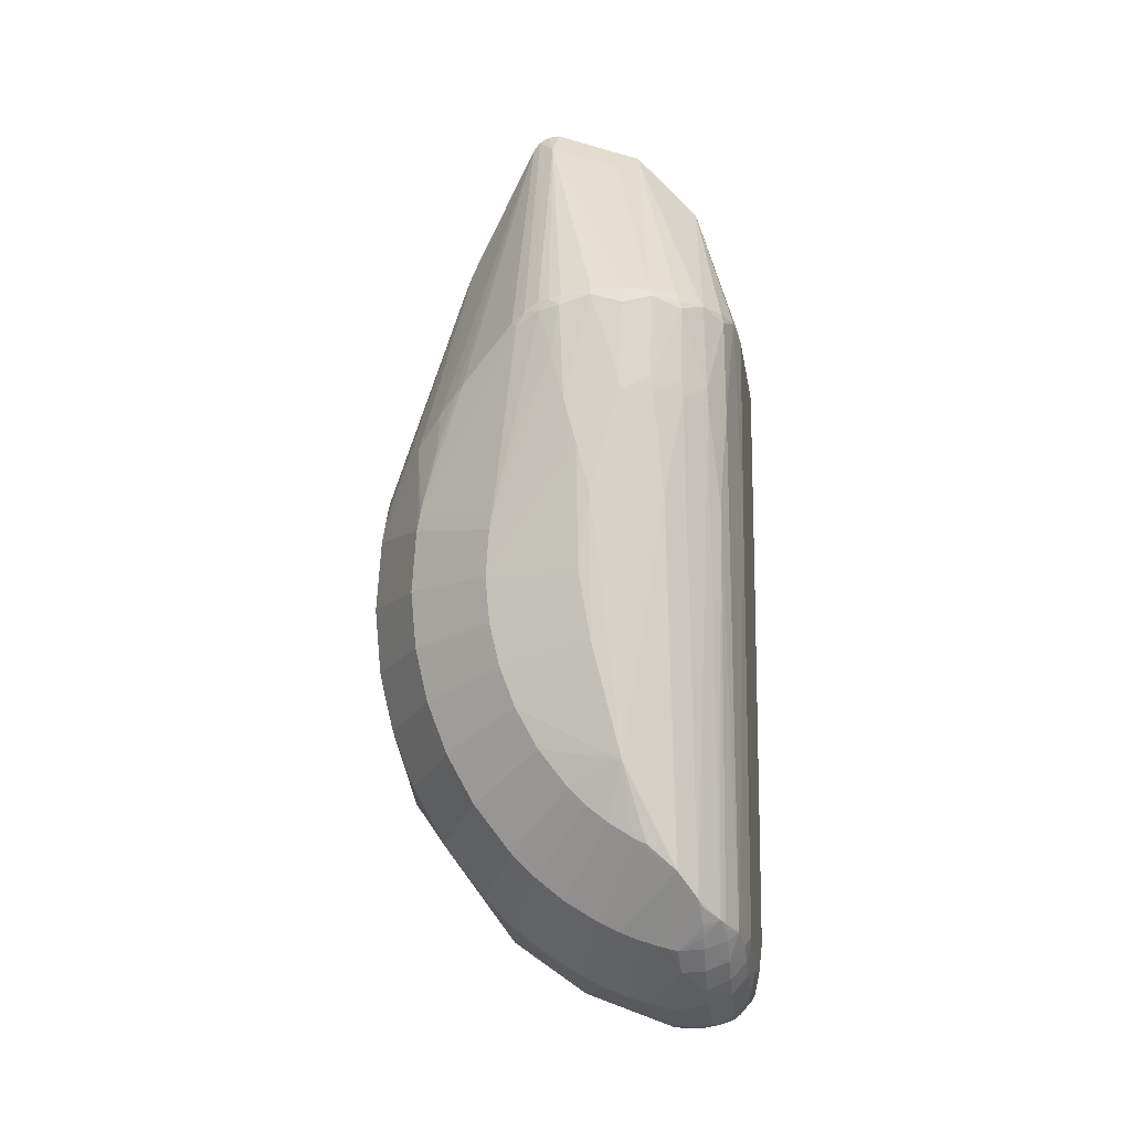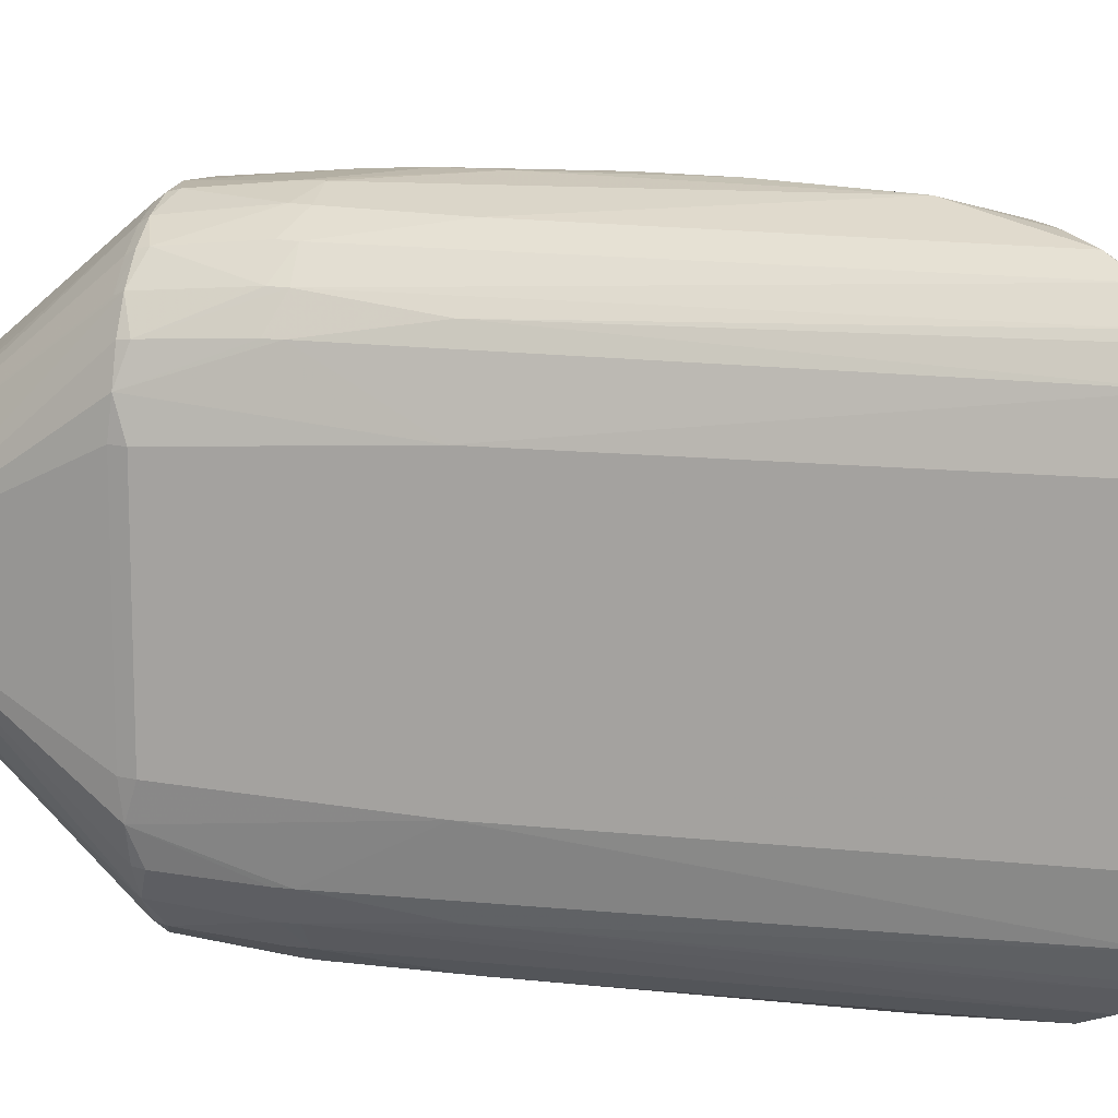
<metadata>
{"format":"obj","ext":"obj","renderer":"f3d","projection":"perspective","resolution":1024,"background":"white","views":[{"elev":-12.2,"azim":-172.1,"up":"+Y"},{"elev":13.4,"azim":-76.1,"up":"+Z"}]}
</metadata>
<code>
v -0.0006174 0.005968 -0.00175
v -0.003195 0.005078 -0.00175
v -0.0007202 0.006963 -0.00075
v -0.003908 0.005808 -0.00075
v -0.006179 0.00329 -0.00075
v 0.002927 0.000659 -0.0008233
v 0.002927 0.000659 0.0008233
v 0.002711 0.001286 -0.00075
v 0.002711 0.001286 0.00075
v 0.0002862 0.006397 -0.00075
v 0.0002862 0.006397 0.00075
v -0.006179 0.00329 0.00075
v -0.003908 0.005808 0.00075
v -0.0007202 0.006963 0.00075
v -0.0006174 0.005968 0.00175
v -0.003195 0.005078 0.00175
v -0.0003149 0.006921 -0.00075
v -0.0003149 0.006921 0.00075
v 4.02e-05 0.006722 -0.00075
v 4.02e-05 0.006722 0.00075
v -0.008 -0.003 0.003623
v -0.008 -0.009944 0.004
v -0.008 -0.009944 -0.004
v -0.008 -0.02487 -0.004
v -0.008 -0.026 -0.00142
v -0.008 -0.026 0.00142
v -0.008 -0.02487 0.004
v -0.008 -0.003 -0.003623
v -0.006 -0.028 0.00142
v -0.006 -0.028 -0.00142
v -0.0055 -0.028 0.0007798
v -0.0055 -0.028 -0.0007796
v -0.005295 -0.028 -0
v -0.003 -0.0151 0.009
v -0.002553 -0.01252 0.009
v -0.003 -0.009944 0.009
v -0.003 -0.009944 -0.009
v -0.002553 -0.01253 -0.009
v -0.003 -0.0151 -0.009
v -0.004852 -0.02795 -0
v -0.001667 -0.02677 -0
v -0.005081 -0.02795 0.0009724
v -0.003602 -0.02693 0.003313
v -0.004459 -0.0272 0.003313
v -0.00499 -0.02527 0.006364
v -0.005351 -0.02536 0.006364
v -0.005789 -0.02285 0.00815
v -0.005532 -0.0254 0.006364
v -0.005619 -0.02542 0.006364
v -0.005681 -0.02613 0.005594
v 0.001022 -0.02489 -0
v -0.0005649 -0.02535 0.003313
v -0.001972 -0.02621 0.003313
v -0.002768 -0.0266 0.003313
v -0.003576 -0.02476 0.006364
v -0.004274 -0.02504 0.006364
v 0.004847 -0.01967 -0
v 0.003166 -0.02142 0.003313
v 0.001614 -0.02342 0.003313
v 0.0006163 -0.02441 0.003313
v -0.0007179 -0.02291 0.006364
v -0.001723 -0.02371 0.006364
v -0.003486 -0.02122 0.008368
v -0.004336 -0.02174 0.008368
v -0.004031 -0.0192 0.008892
v -0.004808 -0.02197 0.008368
v 0.006224 -0.0152 -0
v 0.005108 -0.01722 0.003313
v 0.004305 -0.01934 0.003313
v 0.001485 -0.02032 0.006364
v 0.0001382 -0.02207 0.006364
v -0.002108 -0.02 0.008368
v -0.002749 -0.02063 0.008368
v 0.006068 -0.009112 0
v 0.005815 -0.01262 0.003313
v 0.005758 -0.01384 0.003313
v 0.005616 -0.01501 0.003313
v 0.003636 -0.01469 0.006364
v 0.00319 -0.01664 0.006364
v 0.0002693 -0.01576 0.008368
v -0.0002907 -0.01724 0.008368
v 0.005607 -0.01003 0.003313
v 0.005898 -0.008948 0.001514
v 0.00547 -0.00933 0.003313
v 0.005429 -0.009152 0.003313
v 0.003514 -0.009768 0.006364
v 0.003479 -0.009616 0.006364
v 0.000537 -0.01044 0.008368
v 0.0005111 -0.01032 0.008368
v 0.0004975 -0.01027 0.008368
v 0.0004841 -0.01021 0.008368
v 0.003443 -0.009468 0.006364
v -0.0001932 -0.003469 0.007904
v 0.003889 -0.007138 0.005172
v 0.005386 -0.008979 0.003313
v 0.005422 -0.008516 0.002912
v 0.005407 -0.009062 0.003313
v -0.001086 -0.002996 0.008269
v -0.00156 -0.004717 0.008594
v -0.002037 -0.006449 0.008821
v -0.002517 -0.008192 0.008955
v 0.0006231 -0.01422 0.008368
v 0.000721 -0.01341 0.008368
v 0.0007595 -0.01258 0.008368
v 0.003811 -0.01261 0.006364
v 0.003632 -0.01036 0.006364
v -0.005601 -0.02792 0.001825
v -0.005211 -0.02738 0.003313
v -0.005106 -0.02736 0.003313
v -0.004891 -0.02731 0.003313
v 0.003461 -0.00954 0.006364
v 0.003761 -0.01367 0.006364
v 0.002483 -0.01851 0.006364
v -0.00291 -0.02444 0.006364
v 0.0006242 -0.01088 0.008368
v -0.001074 -0.01866 0.008368
v -0.002517 -0.008192 -0.008955
v 0.0004904 -0.01024 -0.008368
v 0.0005043 -0.0103 -0.008368
v 0.0005557 -0.01052 -0.008368
v 0.003539 -0.009884 -0.006364
v 0.003652 -0.01048 -0.006364
v 0.00563 -0.01016 -0.003313
v 0.005813 -0.01275 -0.003313
v -4.756e-05 -0.008103 -0.008368
v -0.002037 -0.006449 -0.008821
v -0.00156 -0.004717 -0.008594
v -0.001086 -0.002996 -0.008269
v -0.0001932 -0.003469 -0.007904
v 0.002911 -0.007358 -0.006364
v 0.003872 -0.007123 -0.005189
v 0.003451 -0.009501 -0.006364
v 0.005396 -0.009017 -0.003313
v 0.005418 -0.009107 -0.003313
v 0.005895 -0.008945 -0.001527
v 0.005499 -0.009465 -0.003313
v 0.005415 -0.00851 -0.002927
v 0.00508 -0.01731 -0.003313
v 0.005601 -0.0151 -0.003313
v 0.003809 -0.01272 -0.006364
v 0.0006391 -0.01097 -0.008368
v 0.003137 -0.02146 -0.003313
v 0.004274 -0.01941 -0.003313
v 0.003166 -0.01672 -0.006364
v 0.003623 -0.01478 -0.006364
v 0.0006128 -0.01428 -0.008368
v 0.0007585 -0.01267 -0.008368
v -0.000573 -0.02535 -0.003313
v 0.0006019 -0.02442 -0.003313
v 0.001593 -0.02344 -0.003313
v 0.0001204 -0.02208 -0.006364
v 0.00146 -0.02036 -0.006364
v -0.001093 -0.01869 -0.008368
v -0.0003122 -0.01728 -0.008368
v 0.0002502 -0.01582 -0.008368
v -0.00491 -0.02795 -0.0004965
v -0.003585 -0.02692 -0.003313
v -0.002748 -0.02659 -0.003313
v -0.00356 -0.02476 -0.006364
v -0.002902 -0.02444 -0.006364
v -0.004331 -0.02174 -0.008368
v -0.003491 -0.02122 -0.008368
v -0.004035 -0.01921 -0.008892
v -0.002758 -0.02064 -0.008368
v -0.002121 -0.02002 -0.008368
v -0.0007302 -0.02292 -0.006364
v -0.005079 -0.02795 -0.000969
v -0.004447 -0.0272 -0.003313
v -0.00426 -0.02504 -0.006364
v -0.00498 -0.02527 -0.006364
v -0.005789 -0.02285 -0.00815
v -0.005343 -0.02536 -0.006364
v -0.005525 -0.0254 -0.006364
v -0.00568 -0.02614 -0.00559
v -0.005626 -0.02542 -0.006364
v -0.00531 -0.02793 -0.001414
v -0.005098 -0.02736 -0.003313
v -0.004881 -0.02731 -0.003313
v -0.005217 -0.02738 -0.003313
v -0.005601 -0.02792 -0.001825
v -0.004796 -0.02197 -0.008368
v 0.00347 -0.009578 -0.006364
v 0.002456 -0.01857 -0.006364
v -0.00173 -0.02372 -0.006364
v -0.001963 -0.02621 -0.003313
v -0.0055 -0.009944 -0.00833
v -0.00644 -0.02376 -0.007629
v -0.00733 -0.009944 -0.0065
v -0.007121 -0.02441 -0.006832
v -0.007285 -0.02453 -0.006577
v -0.007684 -0.02478 -0.00575
v -0.007562 -0.006336 -0.005951
v -0.007549 -0.005813 -0.005951
v -0.007501 -0.002952 -0.005807
v -0.00694 -0.005752 -0.006951
v -0.006106 -0.002916 -0.007556
v -0.006088 -0.005699 -0.007804
v -0.005056 -0.005661 -0.008428
v -0.005147 -0.006204 -0.008417
v -0.004057 -0.006184 -0.008788
v -0.003938 -0.005639 -0.008781
v -0.001839 -0.002897 -0.008504
v -0.004084 -0.002897 -0.008522
v -0.006148 -0.006238 -0.007787
v -0.006973 -0.006283 -0.006939
v -0.007684 -0.02478 0.00575
v -0.00733 -0.009944 0.0065
v -0.007285 -0.02453 0.006577
v -0.007121 -0.02441 0.006832
v -0.00644 -0.02376 0.007629
v -0.0055 -0.009944 0.00833
v -0.004057 -0.006184 0.008788
v -0.005147 -0.006204 0.008417
v -0.003938 -0.005639 0.008781
v -0.005056 -0.005661 0.008428
v -0.00408 -0.002897 0.008523
v -0.0061 -0.002916 0.007561
v -0.001839 -0.002897 0.008504
v -0.0075 -0.002952 0.00581
v -0.00694 -0.005752 0.006951
v -0.006088 -0.005699 0.007804
v -0.006148 -0.006238 0.007787
v -0.007549 -0.005813 0.005951
v -0.007562 -0.006336 0.005951
v -0.006973 -0.006283 0.006939
v -0.007 -0.02773 -0.00142
v -0.007 -0.02773 0.00142
v -0.007732 -0.027 -0.00142
v -0.007732 -0.027 0.00142
v -0.006458 -0.02722 -0.003819
v -0.006479 -0.0279 -0.001821
v -0.007277 -0.02686 -0.003643
v -0.007265 -0.02752 -0.00174
v -0.007807 -0.02684 -0.001597
v -0.007829 -0.0262 -0.003327
v -0.007833 -0.0252 -0.004875
v -0.007831 -0.02575 -0.004133
v -0.007316 -0.02471 -0.006395
v -0.007309 -0.02508 -0.006061
v -0.007297 -0.02576 -0.005332
v -0.006498 -0.02609 -0.005594
v -0.006476 -0.02671 -0.004743
v -0.006542 -0.02478 -0.006882
v -0.006535 -0.02498 -0.006713
v -0.006522 -0.02537 -0.006361
v -0.006555 -0.024 -0.007445
v -0.006545 -0.02457 -0.007045
v -0.007286 -0.02636 -0.004523
v -0.005865 -0.02799 -0.001556
v -0.005732 -0.02796 -0.001692
v -0.005441 -0.02798 -0.001154
v -0.005296 -0.02799 -0.000892
v -0.005245 -0.02799 -0.0007888
v -0.005201 -0.02799 -0.0006823
v -0.004998 -0.02798 -0
v -0.00513 -0.02799 -0.0004603
v -0.005146 -0.02799 -0
v -0.005732 -0.02796 0.001692
v -0.005296 -0.02799 0.000892
v -0.005246 -0.02799 0.0007887
v -0.005201 -0.02799 0.0006828
v -0.005131 -0.02799 0.0004627
v -0.005865 -0.02799 0.001556
v -0.007265 -0.02752 0.00174
v -0.007807 -0.02684 0.001597
v -0.006479 -0.0279 0.001821
v -0.006545 -0.02457 0.007045
v -0.006542 -0.02478 0.006882
v -0.006535 -0.02498 0.006713
v -0.006522 -0.02537 0.006361
v -0.007309 -0.02508 0.006061
v -0.007297 -0.02576 0.005332
v -0.007833 -0.0252 0.004875
v -0.007831 -0.02575 0.004133
v -0.007829 -0.0262 0.003327
v -0.007286 -0.02636 0.004523
v -0.007277 -0.02686 0.003643
v -0.006476 -0.02671 0.004743
v -0.006458 -0.02722 0.003819
v -0.006555 -0.024 0.007445
v -0.007316 -0.02471 0.006395
v -0.006498 -0.02609 0.005594
v -0.007866 -0.0025 -0.003623
v -0.007866 -0.0025 0.003623
v -0.007799 -0.002614 -0.004723
v -0.007427 -0.002598 -0.005769
v -0.006835 -0.002583 -0.006703
v -0.006658 -0.002269 -0.006562
v -0.005909 -0.002264 -0.007304
v -0.005011 -0.00226 -0.007862
v -0.00605 -0.002572 -0.007481
v -0.002967 -0.002257 -0.008315
v -0.004015 -0.002257 -0.008204
v -0.004064 -0.002558 -0.008426
v -0.005109 -0.002563 -0.008067
v -0.001877 -0.002442 -0.008344
v -0.002965 -0.002557 -0.008543
v -0.007798 -0.002614 0.00473
v -0.006832 -0.002583 0.006706
v -0.007426 -0.002597 0.005772
v -0.005106 -0.002563 0.008069
v -0.006044 -0.002572 0.007486
v -0.006655 -0.002269 0.006565
v -0.002958 -0.002557 0.008543
v -0.00406 -0.002558 0.008427
v -0.005008 -0.00226 0.007863
v -0.005903 -0.002264 0.007308
v -0.001877 -0.002442 0.008344
v -0.00296 -0.002257 0.008315
v -0.004011 -0.002257 0.008205
v -0.001443 -0.002596 -0.008297
v -0.001025 -0.002588 -0.00809
v -0.00145 -0.002595 0.0083
v -0.001025 -0.002588 0.00809
v -0.0004934 -0.002933 -0.00794
v -1.512e-05 -0.003208 -0.007693
v -1.512e-05 -0.003208 0.007693
v -0.0004887 -0.002936 0.007938
v 0.00196 -0.005155 -0.006691
v 0.002282 -0.005457 -0.006471
v 0.004652 -0.007679 -0.004141
v 0.003824 -0.006902 -0.005147
v 0.002915 -0.006049 -0.00599
v 0.005351 -0.008334 -0.002948
v 0.005023 -0.008027 -0.003567
v 0.005744 -0.008704 -0.001921
v 0.005628 -0.008594 -0.002278
v 0.005844 -0.0088 -0.001552
v 0.001959 -0.005155 0.006691
v 0.004649 -0.007675 0.004146
v 0.004109 -0.007169 0.004833
v 0.003822 -0.0069 0.005148
v 0.005628 -0.008595 0.002277
v 0.00535 -0.008333 0.00295
v 0.005018 -0.008022 0.003575
v 0.005844 -0.0088 0.001551
v 0.005744 -0.008704 0.001921
v 0.002913 -0.006048 0.005991
f 227 266 264
f 67 124 74
f 4 287 5
f 3 2 4
f 34 102 35
f 317 93 329
f 298 21 22
f 300 12 298
f 290 4 2
f 72 116 65
f 34 65 81
f 65 116 81
f 275 26 265
f 263 266 29
f 206 22 27
f 26 275 27
f 83 74 7
f 11 317 329
f 6 7 74
f 297 126 117
f 117 126 141
f 139 124 67
f 101 35 104
f 224 22 206
f 224 298 22
f 206 207 224
f 5 285 283
f 283 285 28
f 5 287 286
f 286 285 5
f 293 290 2
f 4 290 289
f 21 298 284
f 284 298 12
f 161 163 162
f 191 24 23
f 28 285 23
f 186 171 187
f 187 204 186
f 186 163 171
f 71 72 73
f 73 65 63
f 73 72 65
f 43 41 54
f 211 47 65
f 65 212 211
f 210 47 211
f 206 27 273
f 93 88 86
f 337 82 83
f 9 11 338
f 338 11 329
f 124 122 123
f 135 6 74
f 135 74 124
f 124 123 135
f 163 186 200
f 145 139 138
f 143 183 138
f 138 139 67
f 143 142 152
f 152 183 143
f 142 151 152
f 146 39 38
f 140 122 124
f 124 139 140
f 140 139 145
f 141 122 140
f 225 210 222
f 222 220 225
f 221 220 222
f 210 211 222
f 36 65 34
f 36 212 65
f 34 35 36
f 36 35 101
f 93 317 318
f 317 11 20
f 20 318 317
f 101 104 115
f 115 104 105
f 103 35 102
f 103 104 35
f 67 76 77
f 77 68 67
f 41 148 51
f 263 29 31
f 53 55 54
f 54 41 53
f 71 59 58
f 59 51 58
f 300 298 219
f 225 220 219
f 191 23 192
f 192 23 285
f 297 293 292
f 292 296 297
f 203 200 198
f 197 196 198
f 287 4 288
f 4 289 288
f 291 196 287
f 287 288 291
f 291 288 289
f 171 163 181
f 181 161 171
f 163 161 181
f 187 171 172
f 184 162 166
f 184 161 162
f 171 161 160
f 161 184 160
f 160 184 148
f 246 189 187
f 232 233 228
f 25 24 235
f 24 237 235
f 236 24 191
f 236 237 24
f 231 233 232
f 232 230 231
f 231 226 233
f 63 62 61
f 61 73 63
f 71 73 61
f 61 59 71
f 102 79 78
f 78 103 102
f 78 79 68
f 68 77 78
f 80 79 102
f 81 79 80
f 80 102 34
f 34 81 80
f 113 81 116
f 113 79 81
f 68 79 113
f 42 40 41
f 41 43 42
f 56 43 54
f 54 55 56
f 56 47 45
f 56 55 47
f 63 65 64
f 64 62 63
f 215 221 213
f 213 212 215
f 213 211 212
f 221 222 213
f 213 222 211
f 264 266 277
f 266 279 277
f 277 275 265
f 277 279 278
f 107 43 44
f 107 42 43
f 208 207 206
f 49 270 50
f 44 43 50
f 50 56 45
f 43 56 50
f 46 47 210
f 45 47 46
f 46 50 45
f 83 82 75
f 75 76 67
f 105 76 75
f 67 74 75
f 75 74 83
f 83 7 336
f 336 337 83
f 7 337 336
f 333 337 7
f 82 337 333
f 92 338 329
f 82 330 94
f 316 319 129
f 10 8 323
f 10 316 19
f 319 316 10
f 323 8 322
f 327 135 123
f 123 136 327
f 37 39 163
f 163 200 37
f 37 117 38
f 38 39 37
f 128 127 202
f 297 296 202
f 202 126 297
f 202 127 126
f 118 128 129
f 129 119 118
f 118 119 127
f 120 119 129
f 120 122 141
f 141 126 120
f 126 127 120
f 127 119 120
f 323 130 320
f 130 319 320
f 320 10 323
f 319 10 320
f 145 138 144
f 144 138 183
f 144 146 145
f 183 152 153
f 147 146 38
f 38 117 147
f 147 117 141
f 141 140 147
f 145 146 147
f 147 140 145
f 318 20 314
f 93 318 98
f 98 314 313
f 318 314 98
f 88 99 100
f 100 115 88
f 101 115 100
f 106 86 88
f 88 115 106
f 106 115 105
f 105 75 106
f 106 75 82
f 106 94 86
f 82 94 106
f 142 51 150
f 150 151 142
f 166 151 150
f 41 40 156
f 55 53 114
f 62 64 114
f 47 55 114
f 114 64 47
f 41 51 52
f 52 53 41
f 62 114 52
f 52 114 53
f 57 51 142
f 57 58 51
f 57 142 143
f 57 138 67
f 143 138 57
f 67 68 57
f 298 224 223
f 223 219 298
f 225 219 223
f 223 207 225
f 223 224 207
f 285 286 194
f 194 286 287
f 191 192 188
f 295 289 290
f 295 291 289
f 196 291 295
f 198 196 295
f 295 203 198
f 201 203 297
f 200 203 201
f 297 117 201
f 117 37 201
f 201 37 200
f 199 186 204
f 204 197 199
f 199 197 198
f 198 200 199
f 199 200 186
f 171 169 170
f 170 172 171
f 170 169 174
f 174 172 170
f 174 169 157
f 169 158 157
f 157 158 41
f 159 169 171
f 171 160 159
f 159 158 169
f 185 160 148
f 185 148 41
f 41 158 185
f 158 159 185
f 185 159 160
f 245 189 244
f 245 239 189
f 244 175 245
f 174 241 245
f 245 175 174
f 238 239 191
f 189 239 238
f 264 277 229
f 229 277 265
f 25 235 234
f 232 228 234
f 234 235 232
f 242 241 174
f 242 230 232
f 248 242 232
f 241 242 248
f 232 235 248
f 248 235 237
f 103 78 112
f 105 104 112
f 104 103 112
f 112 76 105
f 112 77 76
f 112 78 77
f 70 113 116
f 70 72 71
f 116 72 70
f 71 58 70
f 68 113 69
f 69 57 68
f 58 57 69
f 69 70 58
f 113 70 69
f 263 31 259
f 65 47 66
f 66 64 65
f 47 64 66
f 276 277 278
f 275 277 276
f 258 279 266
f 258 107 279
f 258 266 263
f 42 107 258
f 263 259 258
f 258 259 42
f 206 271 281
f 281 208 206
f 271 270 209
f 209 281 271
f 208 281 209
f 209 280 210
f 207 208 209
f 225 207 209
f 209 210 225
f 279 107 108
f 278 279 108
f 108 50 278
f 210 49 48
f 48 46 210
f 49 50 48
f 50 46 48
f 338 94 332
f 9 338 332
f 86 94 87
f 329 93 87
f 93 86 87
f 338 92 111
f 111 94 338
f 111 87 94
f 111 92 329
f 329 87 111
f 312 19 315
f 19 316 315
f 315 316 129
f 129 128 315
f 315 128 312
f 321 8 6
f 321 322 8
f 6 325 321
f 321 325 133
f 321 136 123
f 129 319 182
f 324 325 6
f 6 327 324
f 326 327 6
f 135 327 326
f 17 19 1
f 1 19 312
f 296 292 1
f 3 17 1
f 1 292 293
f 1 2 3
f 1 293 2
f 312 128 311
f 128 202 311
f 311 202 296
f 311 1 312
f 296 1 311
f 125 127 128
f 128 118 125
f 125 118 127
f 183 153 154
f 154 144 183
f 163 39 154
f 154 153 163
f 166 162 164
f 164 151 166
f 162 163 164
f 165 152 151
f 165 153 152
f 151 164 165
f 163 153 165
f 165 164 163
f 16 14 13
f 214 36 101
f 212 36 214
f 91 98 99
f 218 100 99
f 313 308 218
f 218 98 313
f 99 98 218
f 149 51 148
f 149 150 51
f 166 150 149
f 149 184 166
f 148 184 149
f 30 231 249
f 30 249 32
f 254 32 253
f 60 51 59
f 60 52 51
f 59 61 60
f 60 61 62
f 62 52 60
f 193 192 285
f 285 194 193
f 193 188 192
f 191 188 190
f 190 188 189
f 190 238 191
f 189 238 190
f 187 189 205
f 189 188 205
f 205 204 187
f 188 193 205
f 205 193 194
f 290 293 294
f 294 295 290
f 203 295 294
f 294 293 297
f 297 203 294
f 187 175 247
f 247 246 187
f 189 246 247
f 187 172 173
f 173 175 187
f 173 172 174
f 174 175 173
f 41 156 167
f 167 157 41
f 176 157 167
f 167 254 253
f 156 254 167
f 241 248 240
f 239 245 240
f 240 245 241
f 191 239 240
f 240 236 191
f 237 236 240
f 240 248 237
f 272 270 271
f 272 271 206
f 206 273 272
f 275 276 274
f 274 27 275
f 274 273 27
f 274 272 273
f 276 272 274
f 269 209 270
f 268 209 269
f 269 270 49
f 49 268 269
f 280 209 267
f 267 209 268
f 210 280 267
f 267 49 210
f 267 268 49
f 44 50 110
f 110 107 44
f 84 330 82
f 82 333 84
f 7 330 335
f 9 332 331
f 331 7 9
f 331 330 7
f 331 94 330
f 331 332 94
f 134 321 133
f 136 321 134
f 322 321 131
f 131 123 122
f 131 321 123
f 323 322 131
f 132 130 323
f 323 131 132
f 132 131 182
f 132 319 130
f 132 182 319
f 6 135 328
f 328 326 6
f 135 326 328
f 146 144 155
f 144 154 155
f 39 146 155
f 155 154 39
f 14 16 15
f 15 16 310
f 15 310 309
f 18 14 15
f 309 308 15
f 15 308 313
f 15 20 18
f 313 314 15
f 15 314 20
f 306 16 13
f 310 16 306
f 13 12 299
f 299 12 300
f 300 219 299
f 299 219 220
f 309 310 304
f 304 308 309
f 304 218 308
f 100 218 304
f 101 100 304
f 304 214 101
f 89 99 88
f 89 88 93
f 176 167 251
f 250 231 230
f 250 249 231
f 176 251 250
f 250 251 249
f 204 205 195
f 195 197 204
f 196 197 195
f 287 196 195
f 195 194 287
f 195 205 194
f 243 175 244
f 243 247 175
f 244 189 243
f 189 247 243
f 270 272 282
f 278 50 282
f 282 50 270
f 282 276 278
f 282 272 276
f 50 108 109
f 109 110 50
f 109 108 107
f 107 110 109
f 330 84 85
f 7 335 334
f 137 324 327
f 137 327 136
f 136 134 137
f 137 134 133
f 133 325 137
f 325 324 137
f 121 131 122
f 182 131 121
f 122 120 121
f 121 120 129
f 129 182 121
f 307 306 13
f 301 307 302
f 306 307 301
f 302 299 217
f 217 301 302
f 217 220 221
f 217 299 220
f 217 221 215
f 215 301 217
f 90 91 99
f 99 89 90
f 90 89 93
f 93 98 90
f 98 91 90
f 252 167 253
f 252 251 167
f 253 32 252
f 252 32 249
f 249 251 252
f 179 242 174
f 230 242 179
f 31 257 262
f 40 42 262
f 33 257 31
f 32 257 33
f 32 254 256
f 256 257 32
f 256 254 156
f 330 85 97
f 97 335 330
f 95 335 97
f 96 333 7
f 7 334 96
f 96 84 333
f 96 85 84
f 96 97 85
f 95 97 96
f 96 335 95
f 96 334 335
f 303 299 302
f 302 307 303
f 13 299 303
f 303 307 13
f 216 301 215
f 215 212 216
f 212 214 216
f 214 304 216
f 180 250 230
f 230 179 180
f 176 250 180
f 174 157 168
f 168 157 176
f 176 180 168
f 31 262 261
f 261 262 42
f 40 262 255
f 255 262 257
f 257 256 255
f 255 156 40
f 255 256 156
f 301 216 305
f 310 306 305
f 306 301 305
f 305 304 310
f 305 216 304
f 174 168 178
f 178 168 180
f 260 259 31
f 31 261 260
f 42 259 260
f 260 261 42
f 177 179 174
f 174 178 177
f 177 180 179
f 177 178 180
f 5 12 4
f 4 12 13
f 14 4 13
f 3 4 14
f 14 17 3
f 18 17 14
f 284 12 5
f 5 283 284
f 28 21 284
f 284 283 28
f 25 26 23
f 23 21 28
f 22 21 23
f 23 24 25
f 23 27 22
f 26 27 23
f 7 6 8
f 9 7 8
f 20 17 18
f 20 19 17
f 264 233 226
f 226 227 264
f 231 29 266
f 30 29 231
f 227 226 231
f 266 227 231
f 19 20 10
f 10 20 11
f 9 8 10
f 10 11 9
f 229 233 264
f 229 228 233
f 234 26 25
f 265 26 234
f 228 229 234
f 234 229 265
f 33 29 30
f 33 31 29
f 30 32 33

</code>
